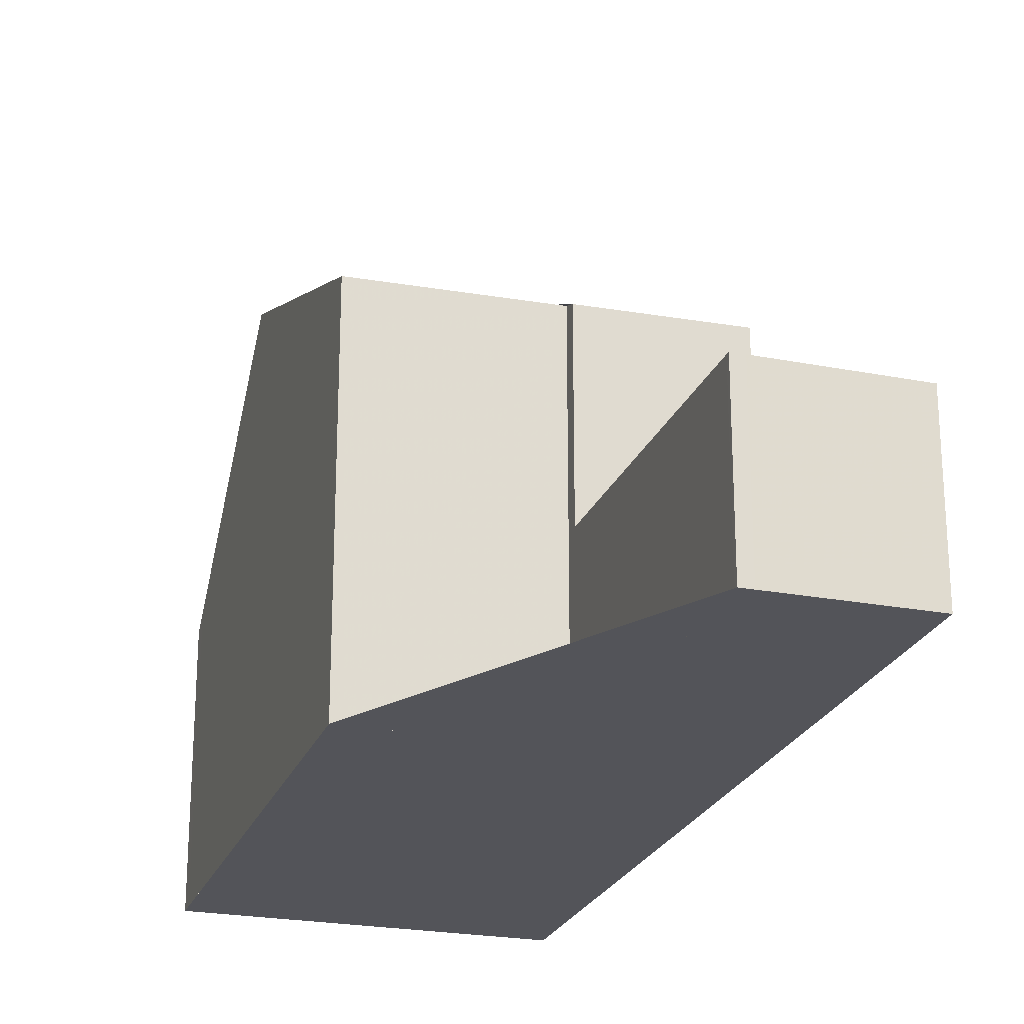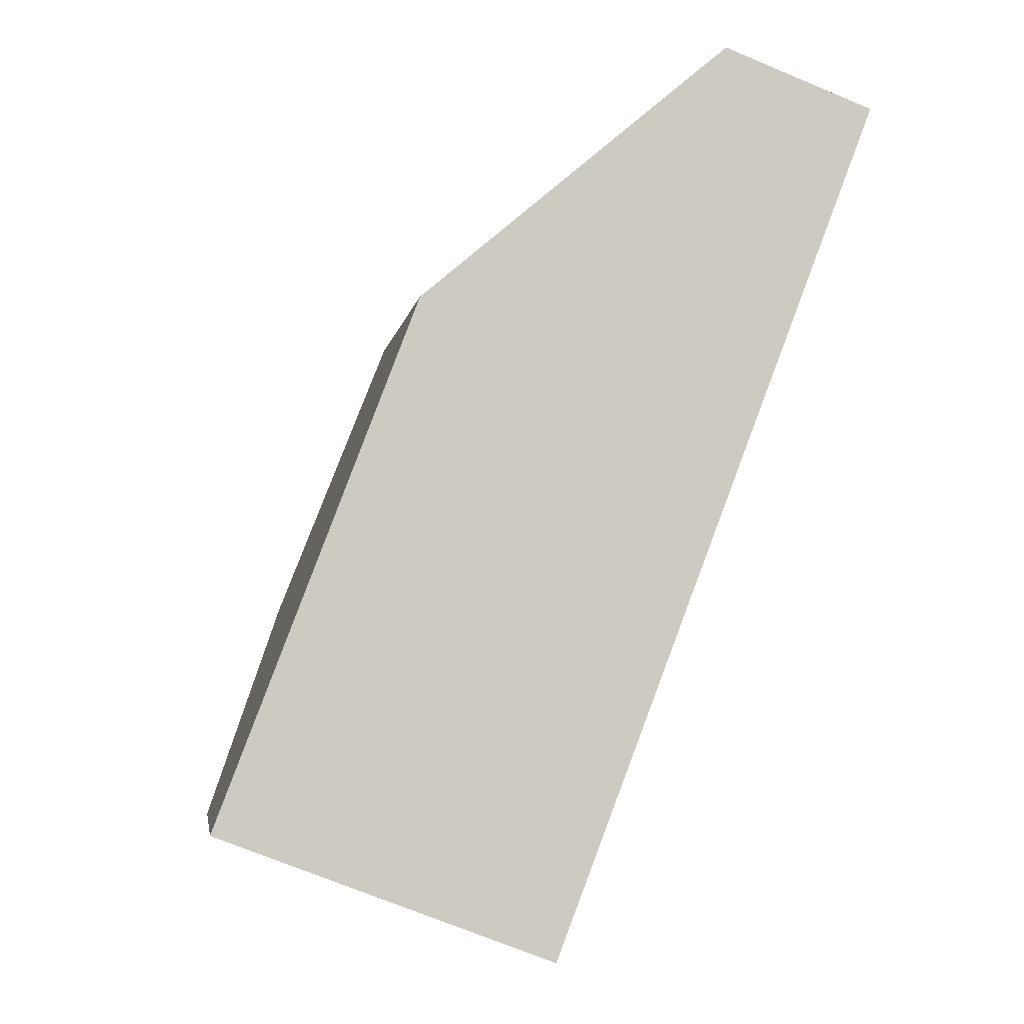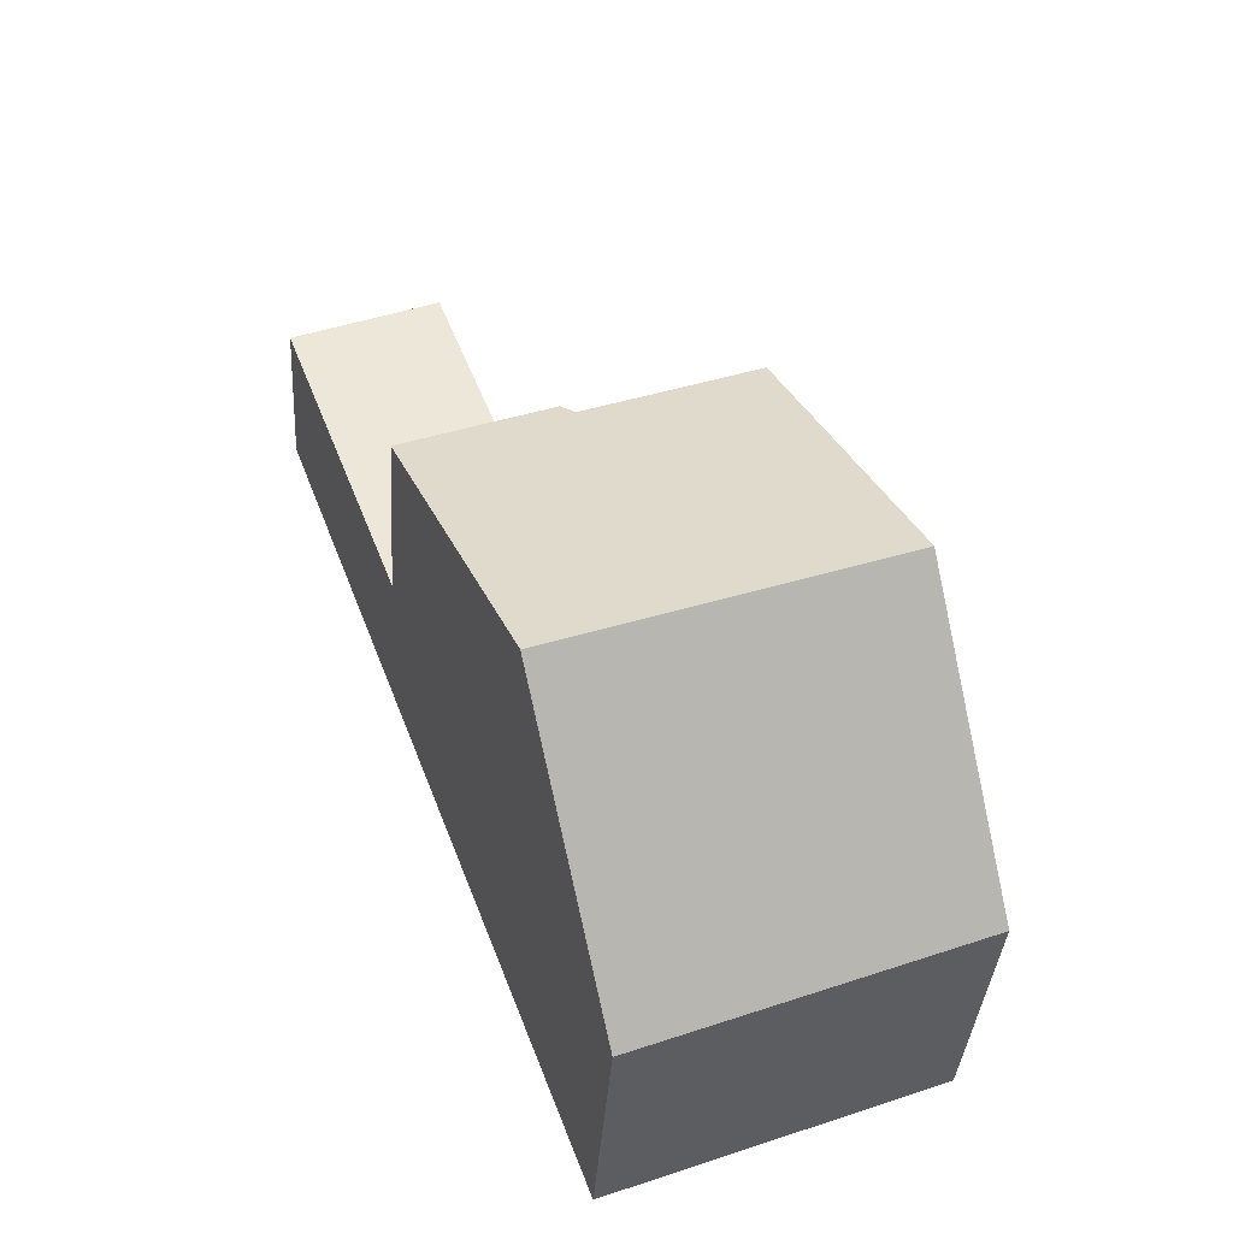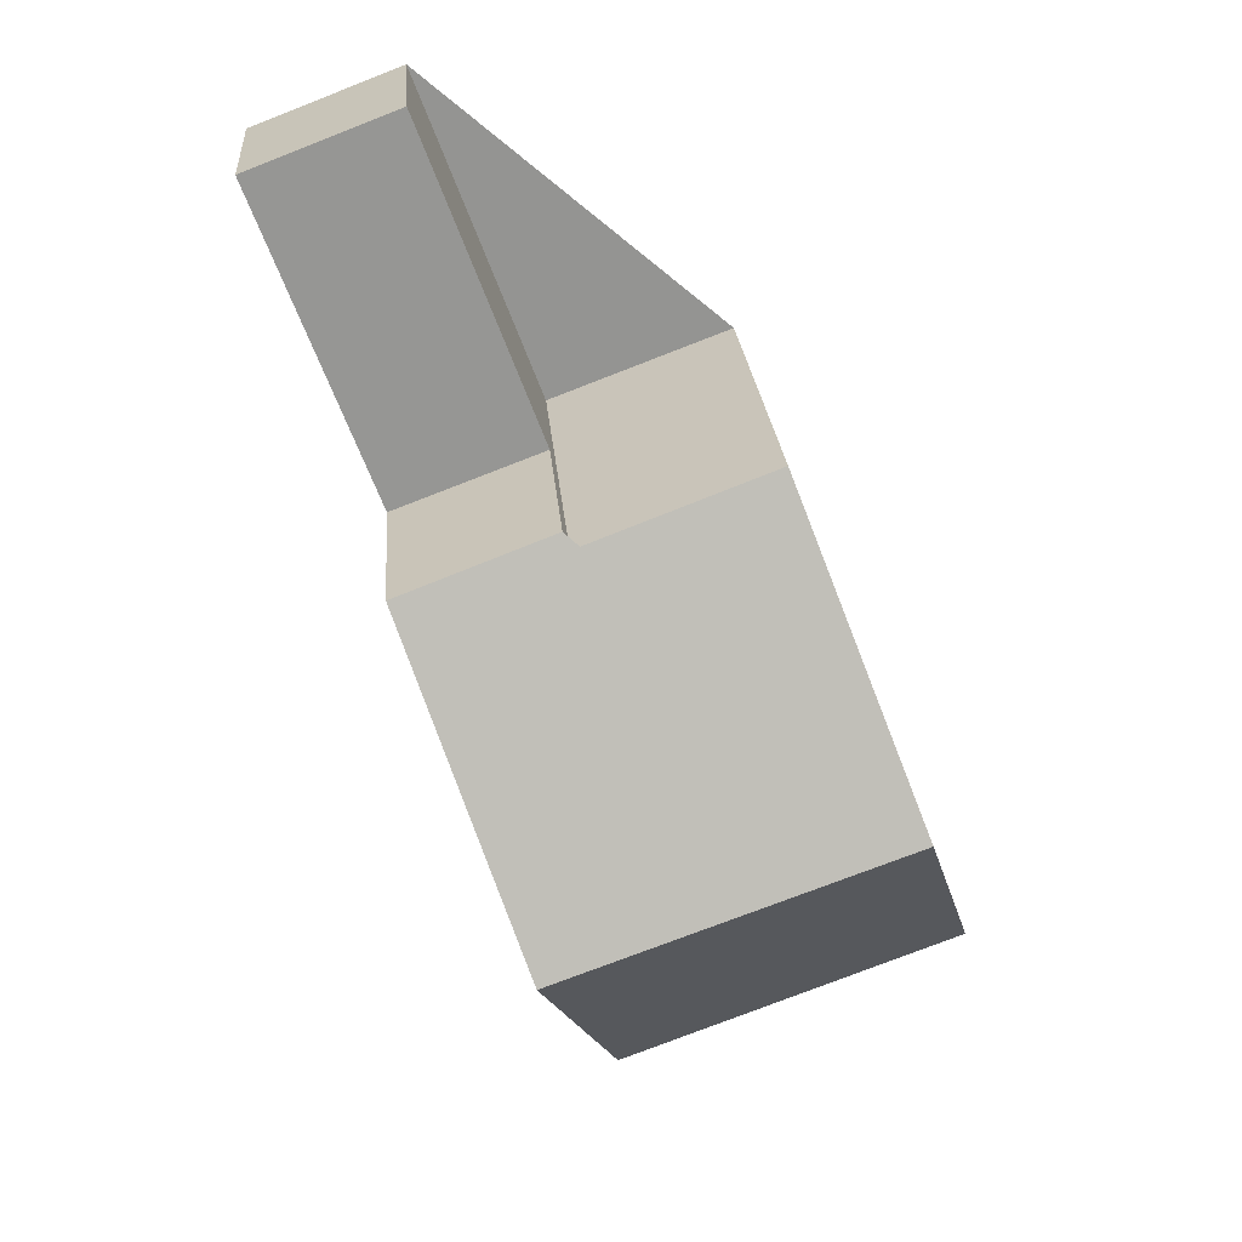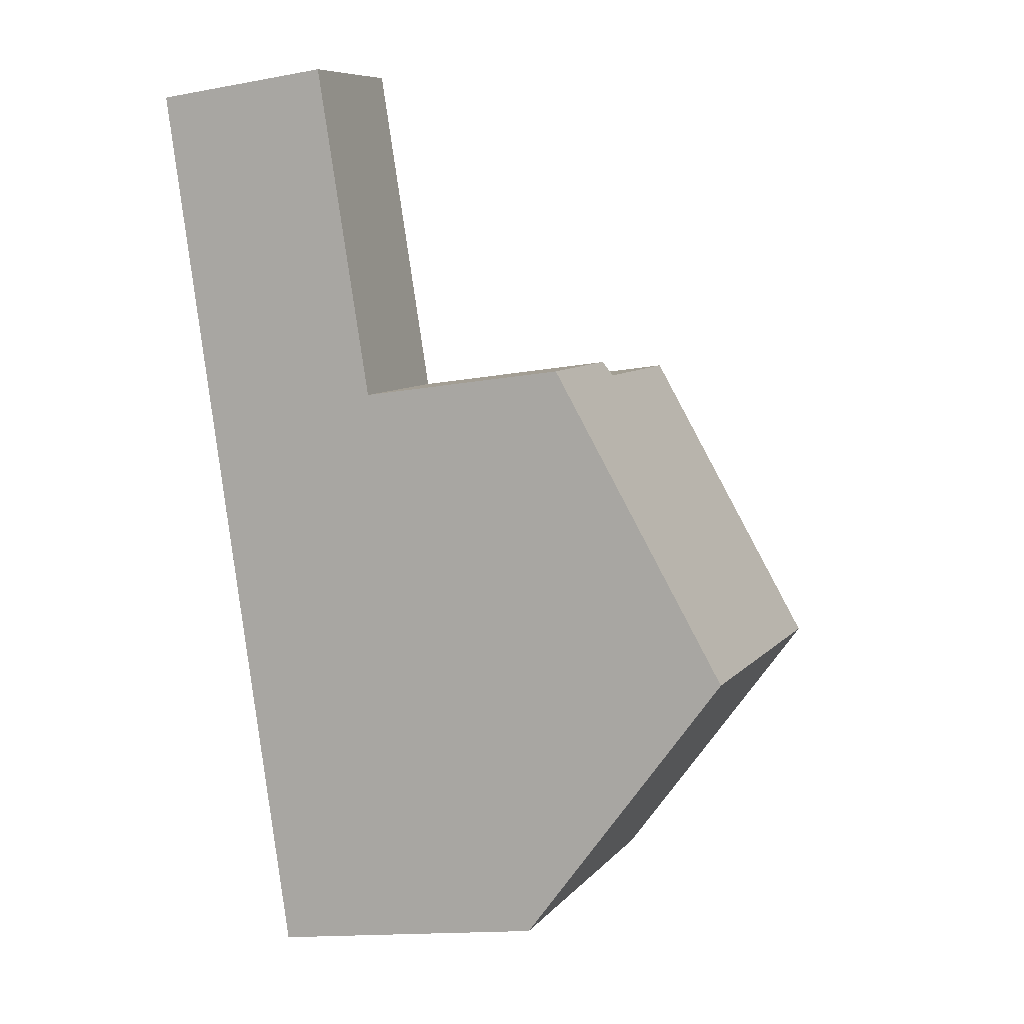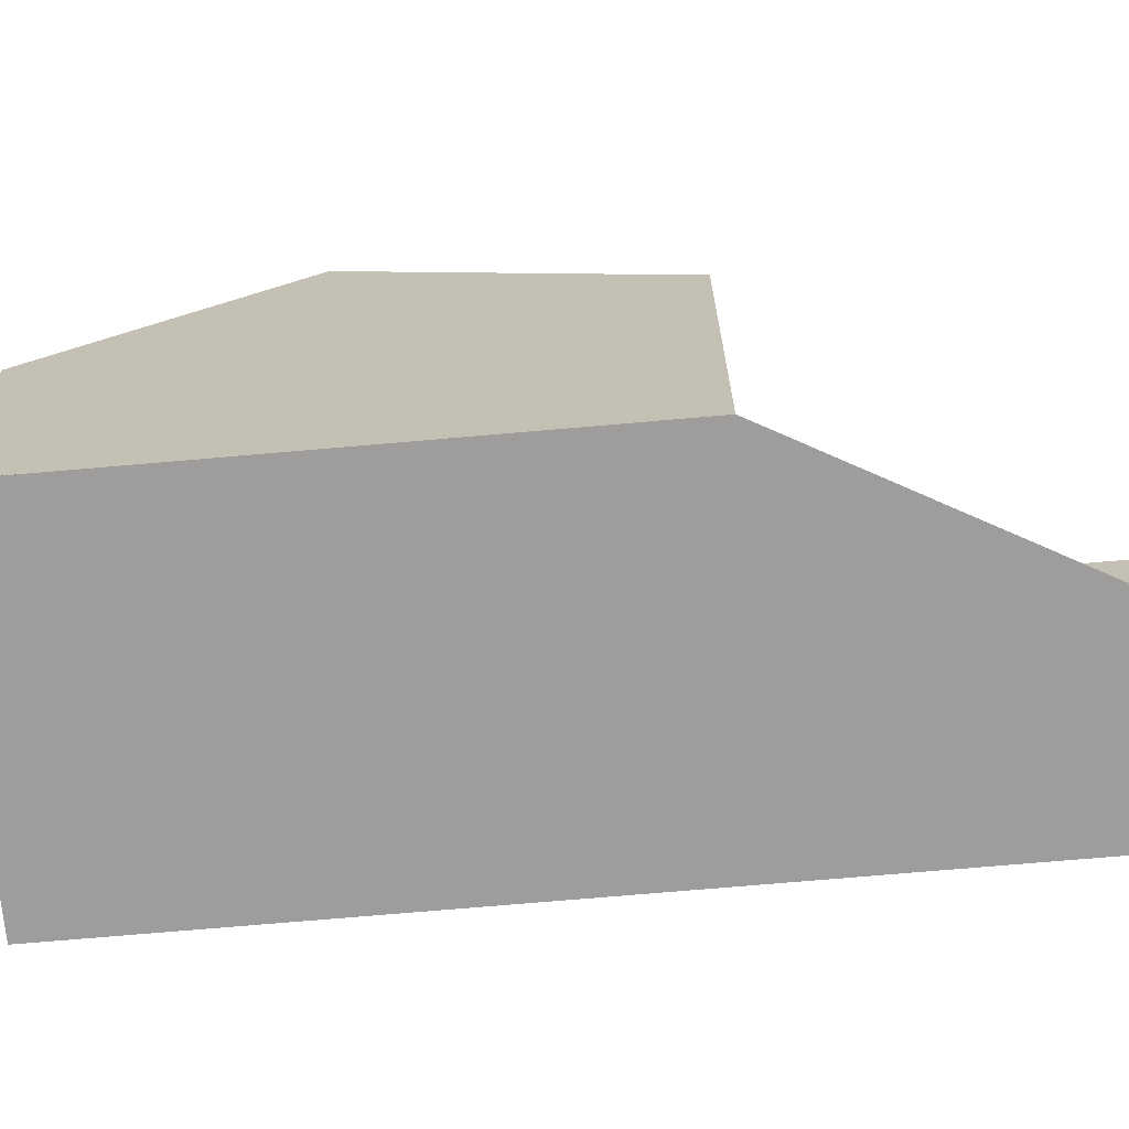
<metadata>
{"format":"obj","ext":"obj","renderer":"f3d","projection":"perspective","resolution":1024,"background":"white","views":[{"elev":-23.8,"azim":-176.7,"up":"+Z"},{"elev":-3.6,"azim":171.5,"up":"+Y"},{"elev":-36.1,"azim":-3.6,"up":"+Y"},{"elev":23.4,"azim":-4.4,"up":"+Y"},{"elev":-14.6,"azim":-68.1,"up":"+Y"},{"elev":-70.5,"azim":115.9,"up":"+Z"}]}
</metadata>
<code>
v -2317 -1892 5.165
v -2315 -1891 5.122
v -2312 -1898 3.691
v -2317 -1899 3.676
v -2321 -1888 2.332
v -2319 -1887 2.341
v -2318 -1896 6.807
v -2314 -1895 6.753
v -2318 -1896 6.807
v -2316 -1896 6.784
v -2314 -1895 6.753
v -2318 -1896 6.807
v -2317 -1892 5.084
v -2319 -1892 5.12
v -2318 -1896 6.807
v -2316 -1896 6.784
v -2314 -1895 6.753
v -2321 -1888 2.332
v -2319 -1887 2.341
v -2319 -1887 2.342
v -2319 -1888 2.342
v -2317 -1892 2.41
v -2318 -1892 2.409
v -2318 -1891 2.394
v -2318 -1891 2.393
v -2319 -1892 2.401
v -2317 -1892 2.41
v -2317 -1899 3.676
v -2319 -1892 2.401
v -2319 -1892 5.12
v -2317 -1899 3.89
v -2312 -1897 3.905
v -2317 -1899 3.89
v -2315 -1899 3.682
v -2315 -1898 3.896
v -2318 -1892 2.409
v -2318 -1892 5.086
v -2321 -1888 2.333
v -2321 -1888 2.333
v -2318 -1892 5.086
v -2317 -1892 5.084
v -2319 -1892 5.12
v -2319 -1892 5.12
v -2319 -1892 2.401
v -2319 -1892 2.401
v -2314 -1895 6.753
v -2315 -1891 5.122
v -2312 -1898 3.691
v -2313 -1897 3.905
v -2320 -1891 2.384
v -2320 -1891 2.384
v -2315 -1891 5.122
v -2317 -1892 5.165
v -2317 -1892 8.882e-16
v -2315 -1891 8.882e-16
v -2314 -1895 6.753
v -2315 -1891 5.122
v -2315 -1891 0
v -2314 -1895 0
v -2312 -1898 3.691
v -2312 -1898 3.691
v -2312 -1898 0
v -2312 -1898 0
v -2317 -1899 3.89
v -2317 -1899 3.676
v -2317 -1899 0
v -2317 -1899 4.441e-16
v -2321 -1888 2.332
v -2321 -1888 2.332
v -2321 -1888 0
v -2321 -1888 -4.441e-16
v -2319 -1887 2.342
v -2319 -1887 2.341
v -2319 -1887 0
v -2319 -1887 0
v -2319 -1892 5.12
v -2318 -1896 6.807
v -2318 -1896 0
v -2319 -1892 -8.882e-16
v -2312 -1897 3.905
v -2314 -1895 6.753
v -2314 -1895 0
v -2312 -1897 0
v -2319 -1887 2.341
v -2321 -1888 2.332
v -2321 -1888 -4.441e-16
v -2319 -1887 -4.441e-16
v -2319 -1887 2.341
v -2319 -1887 2.341
v -2319 -1887 -4.441e-16
v -2319 -1887 0
v -2318 -1891 2.394
v -2319 -1887 2.342
v -2319 -1887 0
v -2318 -1891 4.441e-16
v -2317 -1892 2.41
v -2318 -1891 2.394
v -2318 -1891 4.441e-16
v -2317 -1892 0
v -2317 -1899 3.676
v -2317 -1899 3.676
v -2317 -1899 0
v -2317 -1899 0
v -2312 -1898 3.691
v -2312 -1897 3.905
v -2312 -1897 0
v -2312 -1898 0
v -2318 -1896 6.807
v -2317 -1899 3.89
v -2317 -1899 4.441e-16
v -2318 -1896 0
v -2317 -1899 3.676
v -2315 -1899 3.682
v -2315 -1899 0
v -2317 -1899 0
v -2321 -1888 2.332
v -2321 -1888 2.333
v -2321 -1888 0
v -2321 -1888 0
v -2317 -1892 5.165
v -2317 -1892 5.084
v -2317 -1892 -8.882e-16
v -2317 -1892 8.882e-16
v -2320 -1891 2.384
v -2319 -1892 2.401
v -2319 -1892 0
v -2320 -1891 0
v -2315 -1891 5.122
v -2315 -1891 5.122
v -2315 -1891 8.882e-16
v -2315 -1891 0
v -2315 -1899 3.682
v -2312 -1898 3.691
v -2312 -1898 0
v -2315 -1899 0
v -2321 -1888 2.333
v -2320 -1891 2.384
v -2320 -1891 0
v -2321 -1888 0
v -2321 -1888 0
v -2319 -1887 0
v -2317 -1892 0
v -2315 -1891 0
v -2312 -1898 0
v -2317 -1899 0
f 39 5 18 38
f 47 2 8 46
f 43 9 7 42
f 49 32 3 48
f 38 18 19 21
f 21 19 6 20
f 25 21 20 24
f 24 22 23 25
f 37 13 27 36
f 31 28 4 33
f 29 26 14 30
f 17 11 32 49
f 33 12 15 31
f 40 10 9 43
f 34 28 31 35
f 36 29 30 37
f 35 31 15 16
f 51 39 38 50
f 50 38 21 25
f 46 10 40 41 1 47
f 48 34 35 49
f 49 35 16 17
f 50 44 45 51
f 25 23 44 50
f 53 54 55 52
f 57 58 59 56
f 61 62 63 60
f 65 66 67 64
f 69 70 71 68
f 73 74 75 72
f 77 78 79 76
f 81 82 83 80
f 85 86 87 84
f 89 90 91 88
f 93 94 95 92
f 97 98 99 96
f 101 102 103 100
f 105 106 107 104
f 109 110 111 108
f 113 114 115 112
f 117 118 119 116
f 121 122 123 120
f 125 126 127 124
f 129 130 131 128
f 133 134 135 132
f 137 138 139 136
f 141 142 143 144 145 140

</code>
